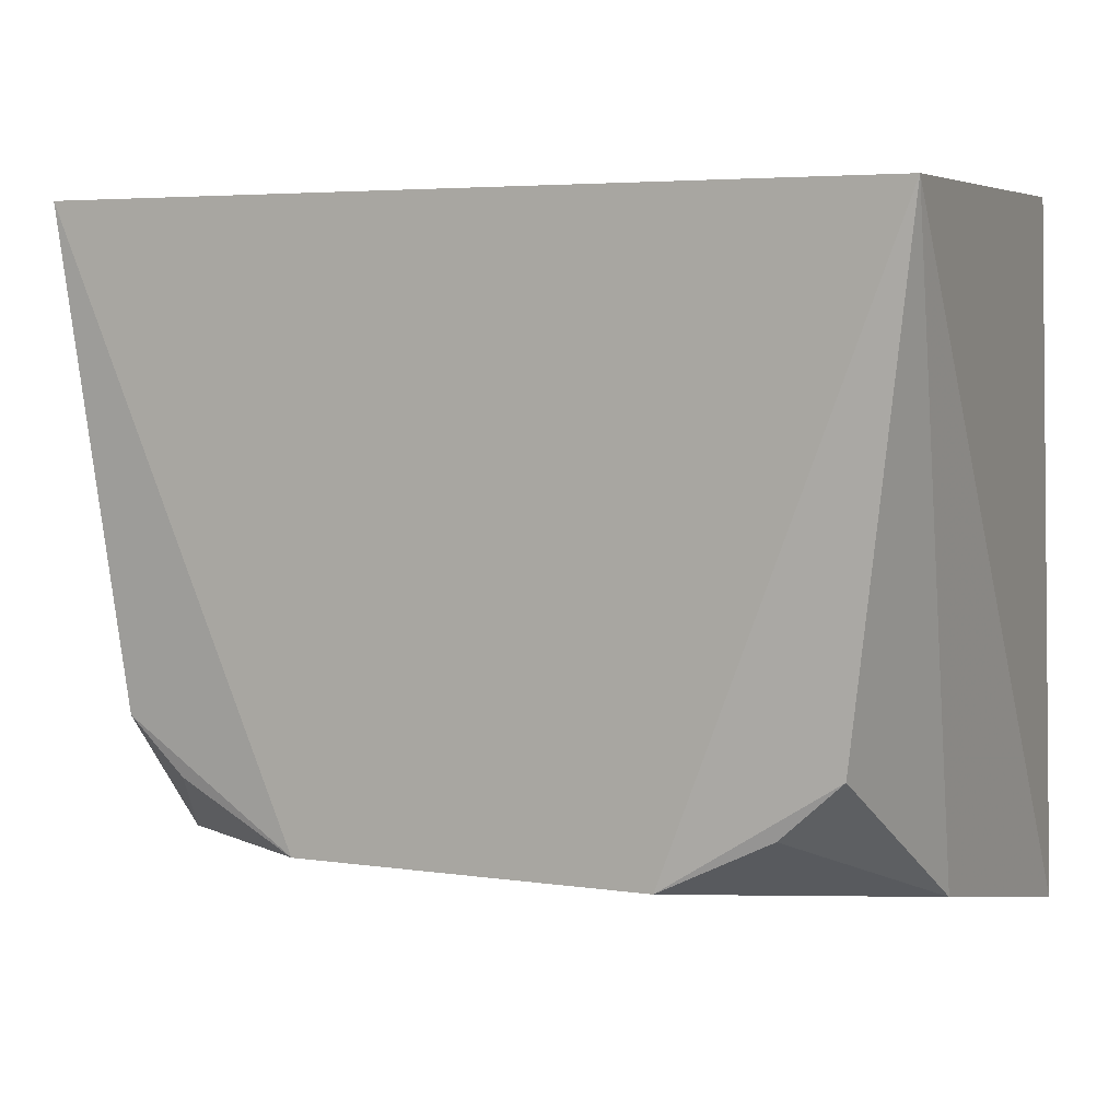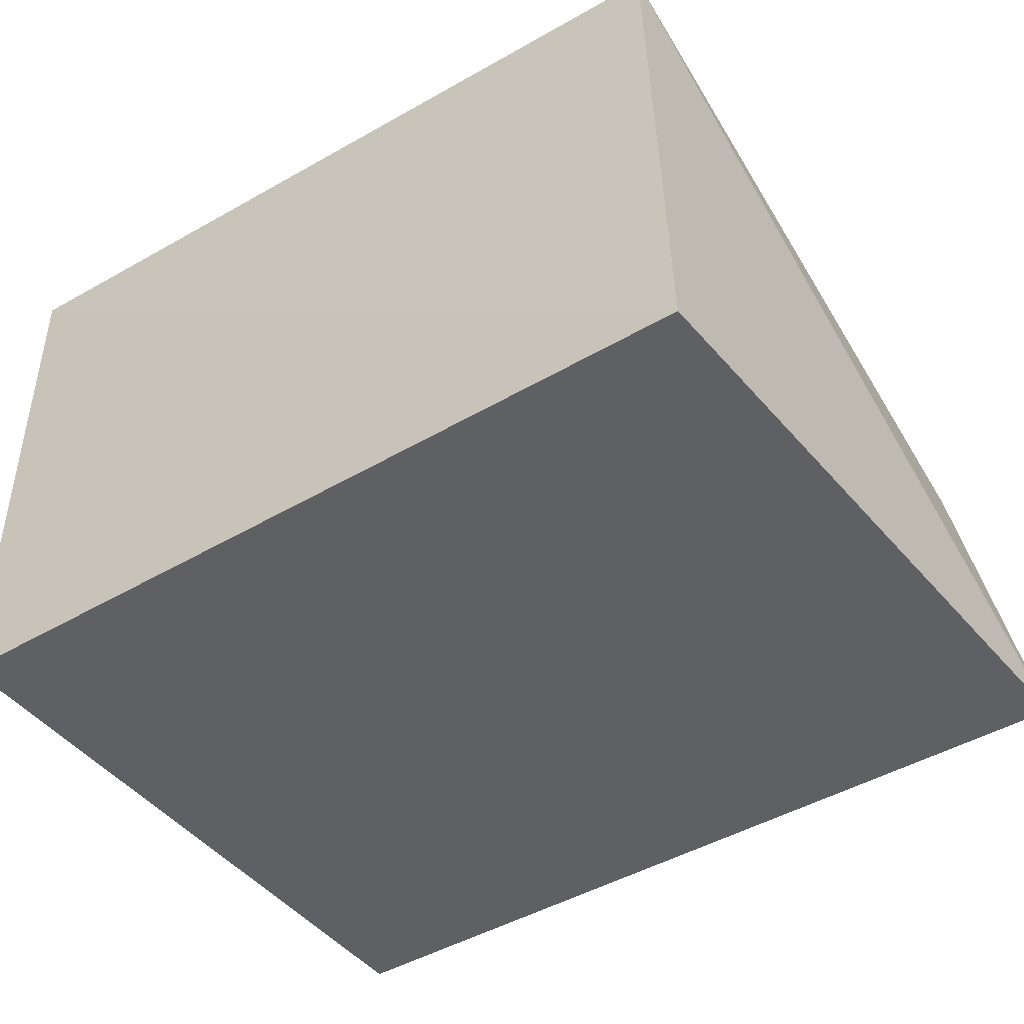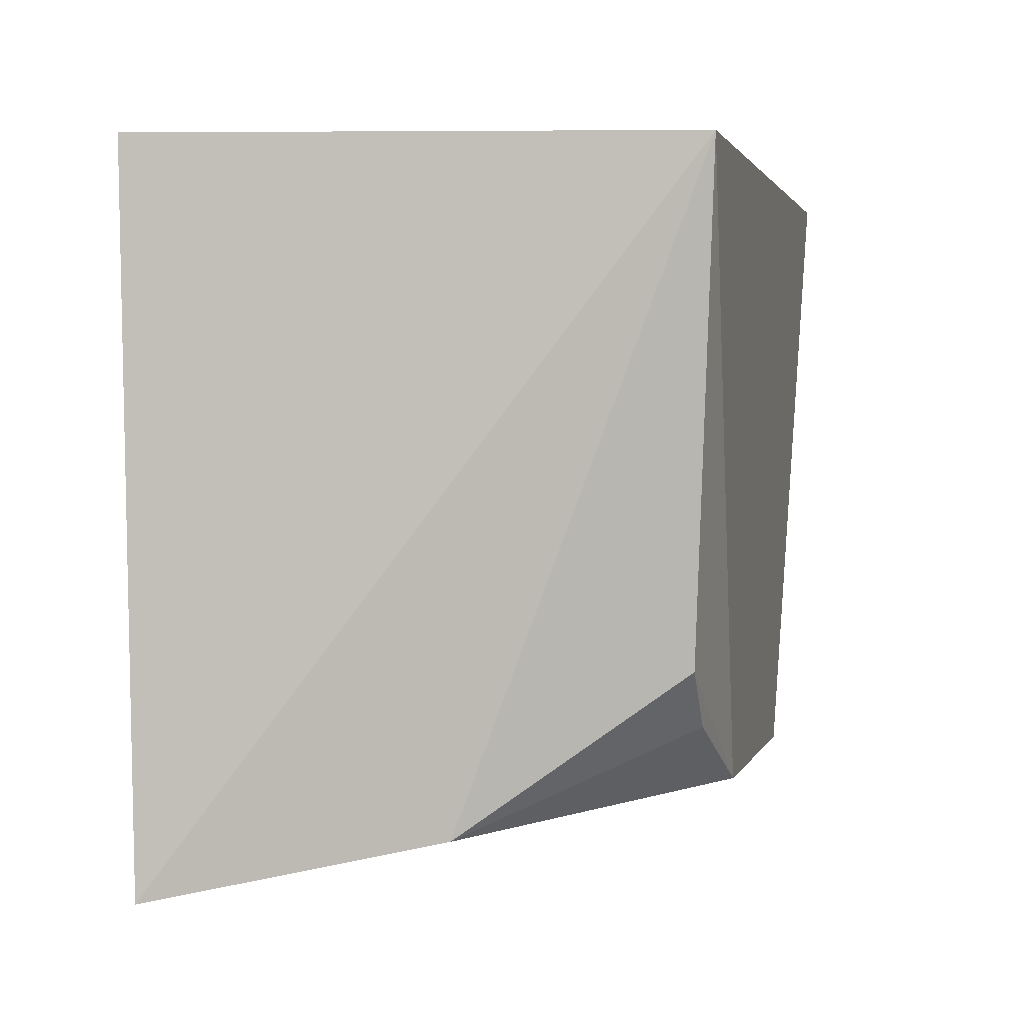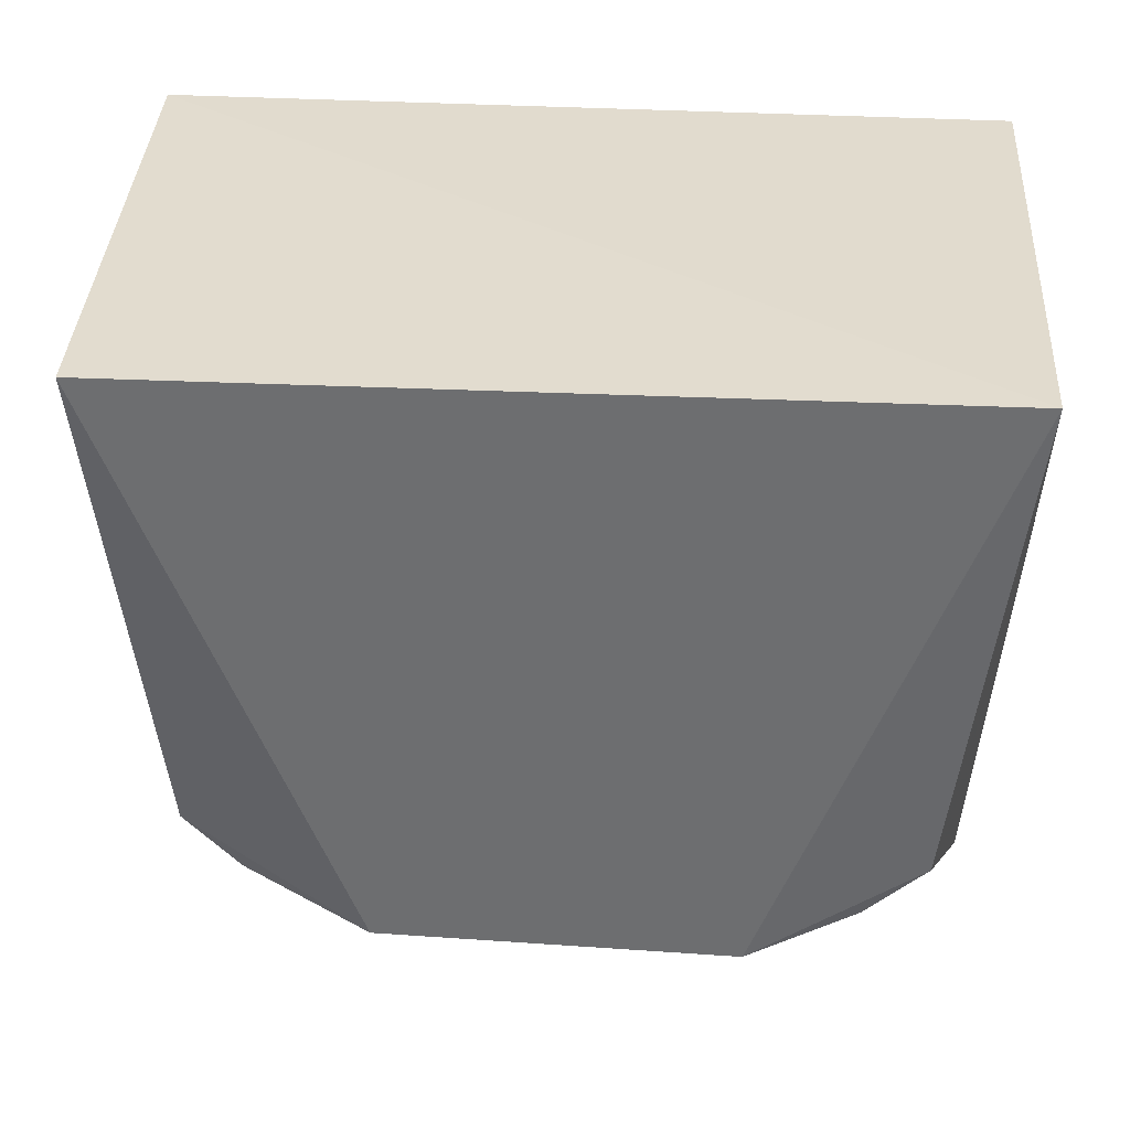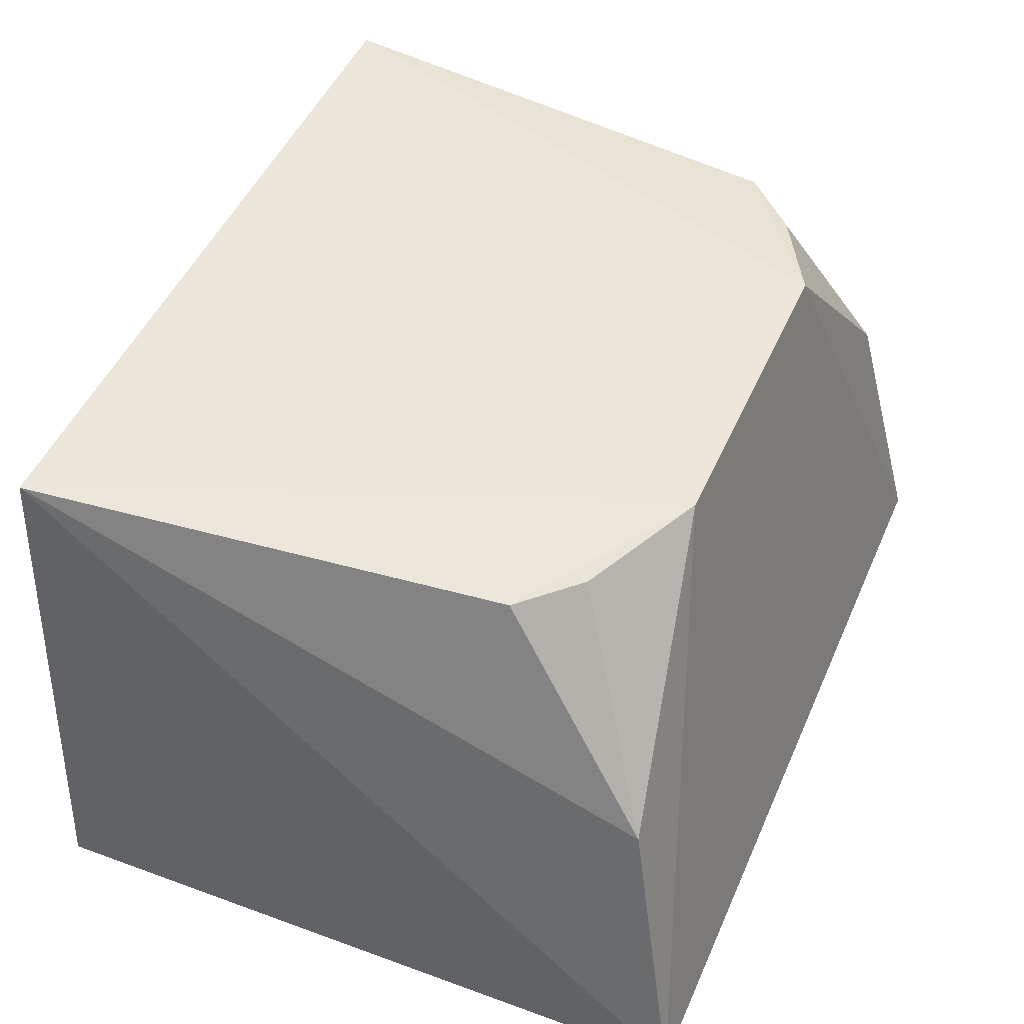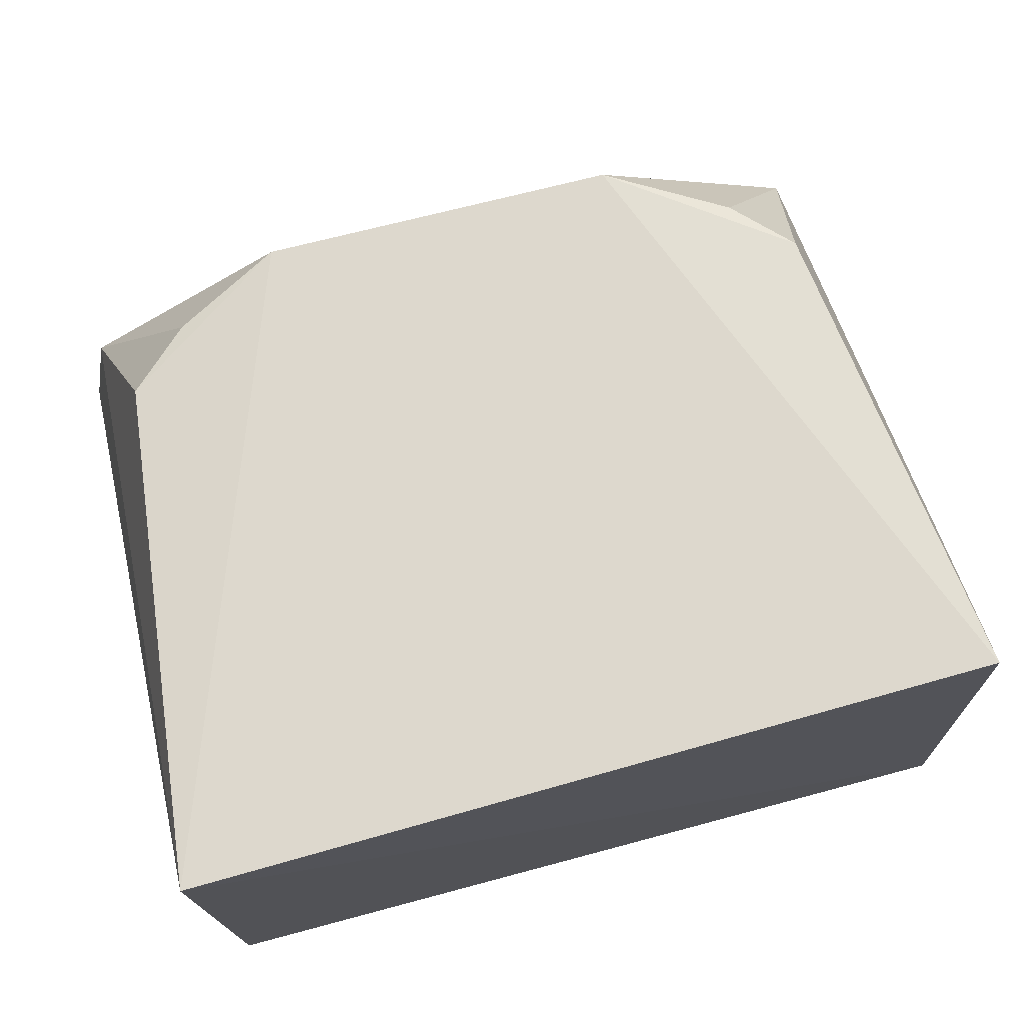
<metadata>
{"format":"obj","ext":"obj","renderer":"f3d","projection":"perspective","resolution":1024,"background":"white","views":[{"elev":6.2,"azim":21.0,"up":"+Y"},{"elev":-44.3,"azim":-145.4,"up":"+Z"},{"elev":1.4,"azim":-77.6,"up":"+Y"},{"elev":33.9,"azim":4.4,"up":"+Y"},{"elev":44.9,"azim":-67.9,"up":"+Z"},{"elev":73.6,"azim":165.1,"up":"+Z"}]}
</metadata>
<code>
v 0.09316 -0.112 0.1496
v 0.08392 -0.09819 0.2129
v -0.09951 -0.1103 0.149
v -0.0897 0.04105 0.2634
v 0.08748 0.04353 0.1439
v -0.03926 -0.08998 0.2609
v 0.08764 0.04361 0.2652
v -0.09434 0.04353 0.1439
v -0.07742 -0.0638 0.2578
v 0.03765 -0.09053 0.2617
v -0.08865 -0.0973 0.2109
v 0.07425 -0.06683 0.2594
v -0.06542 -0.07607 0.2579
v 0.06105 -0.07909 0.2592
f 5 1 3
f 6 3 1
f 7 2 1
f 7 1 5
f 8 5 3
f 8 3 4
f 8 7 5
f 8 4 7
f 9 6 4
f 10 6 1
f 10 1 2
f 10 7 4
f 10 4 6
f 11 9 4
f 11 4 3
f 11 3 6
f 12 2 7
f 12 7 10
f 13 11 6
f 13 6 9
f 13 9 11
f 14 12 10
f 14 10 2
f 14 2 12

</code>
